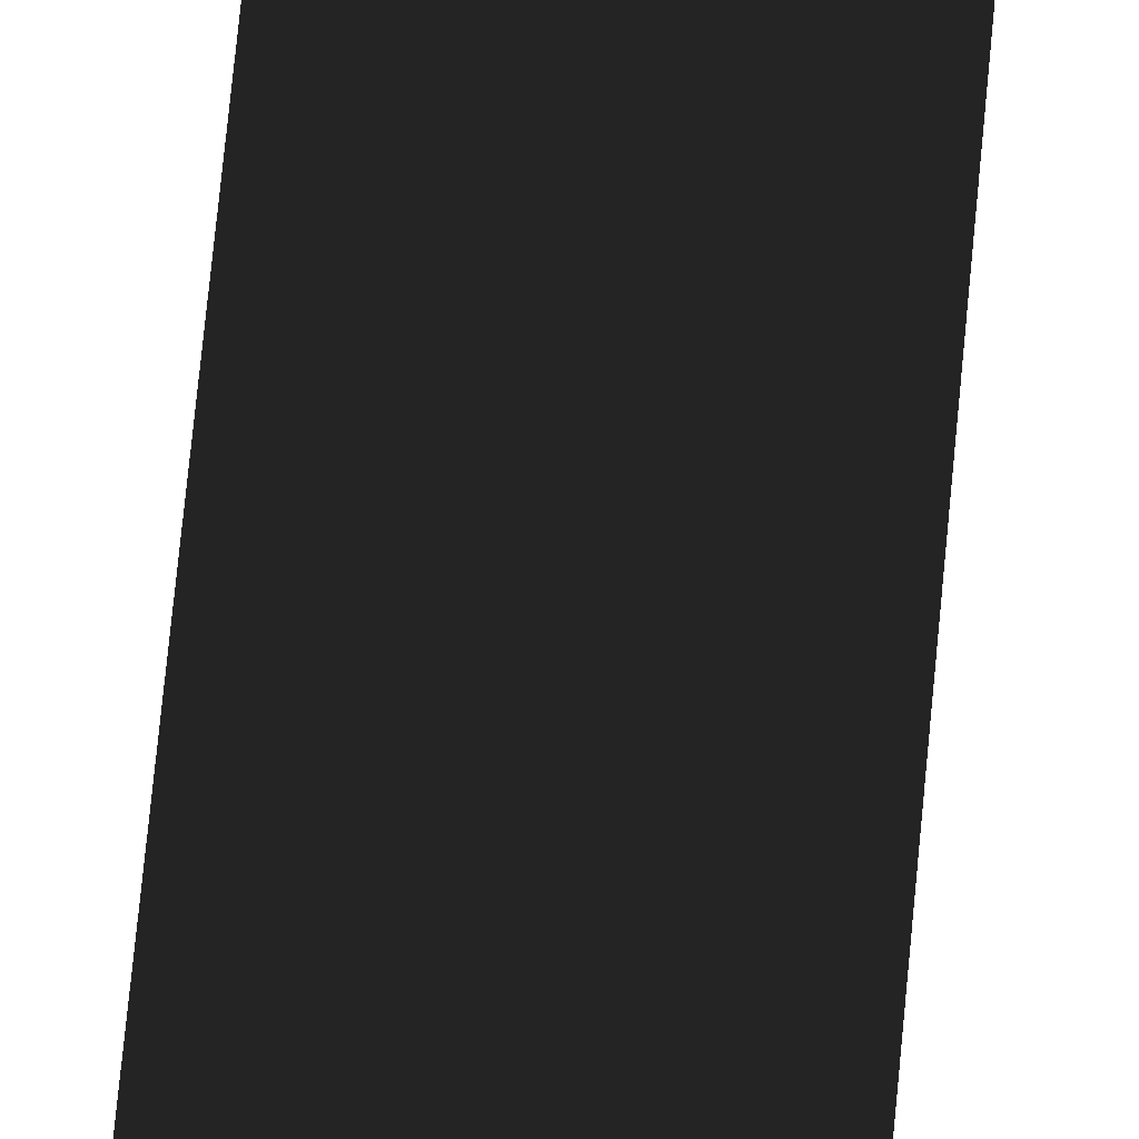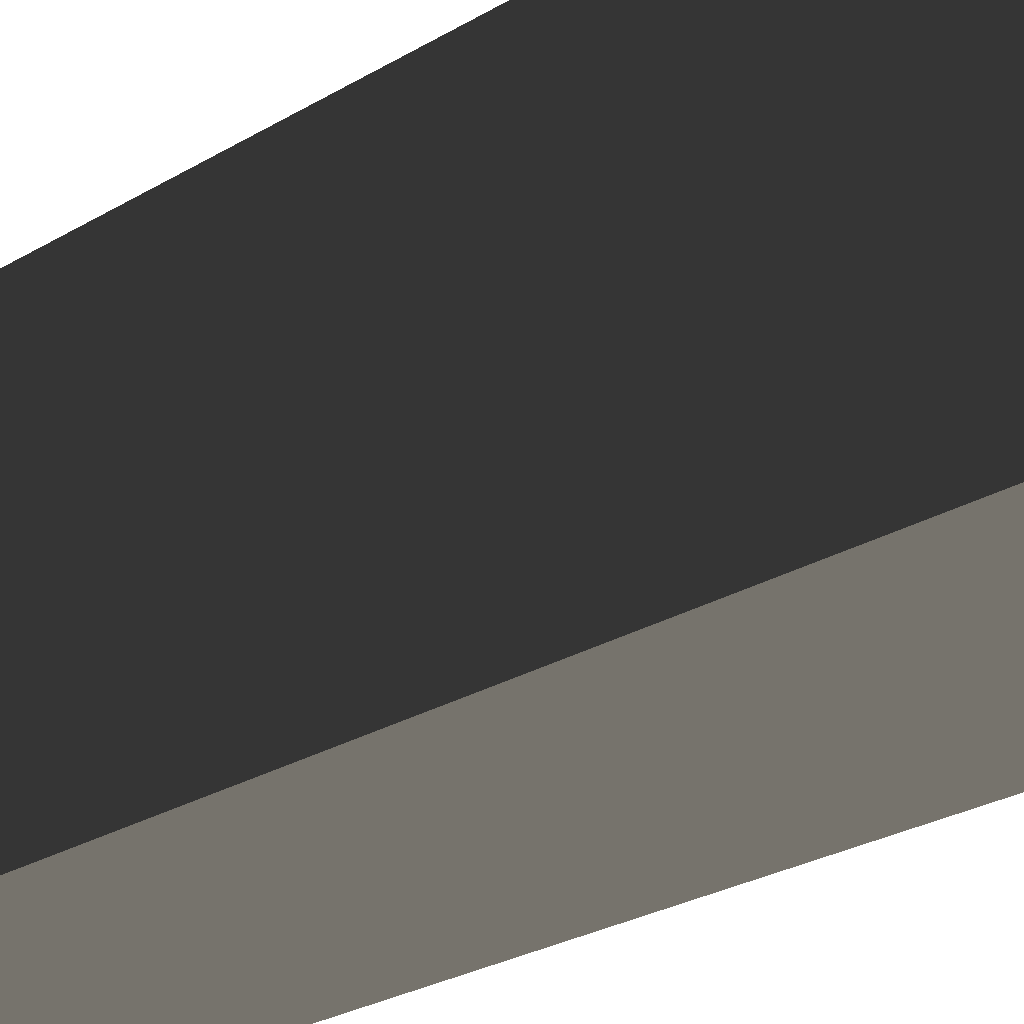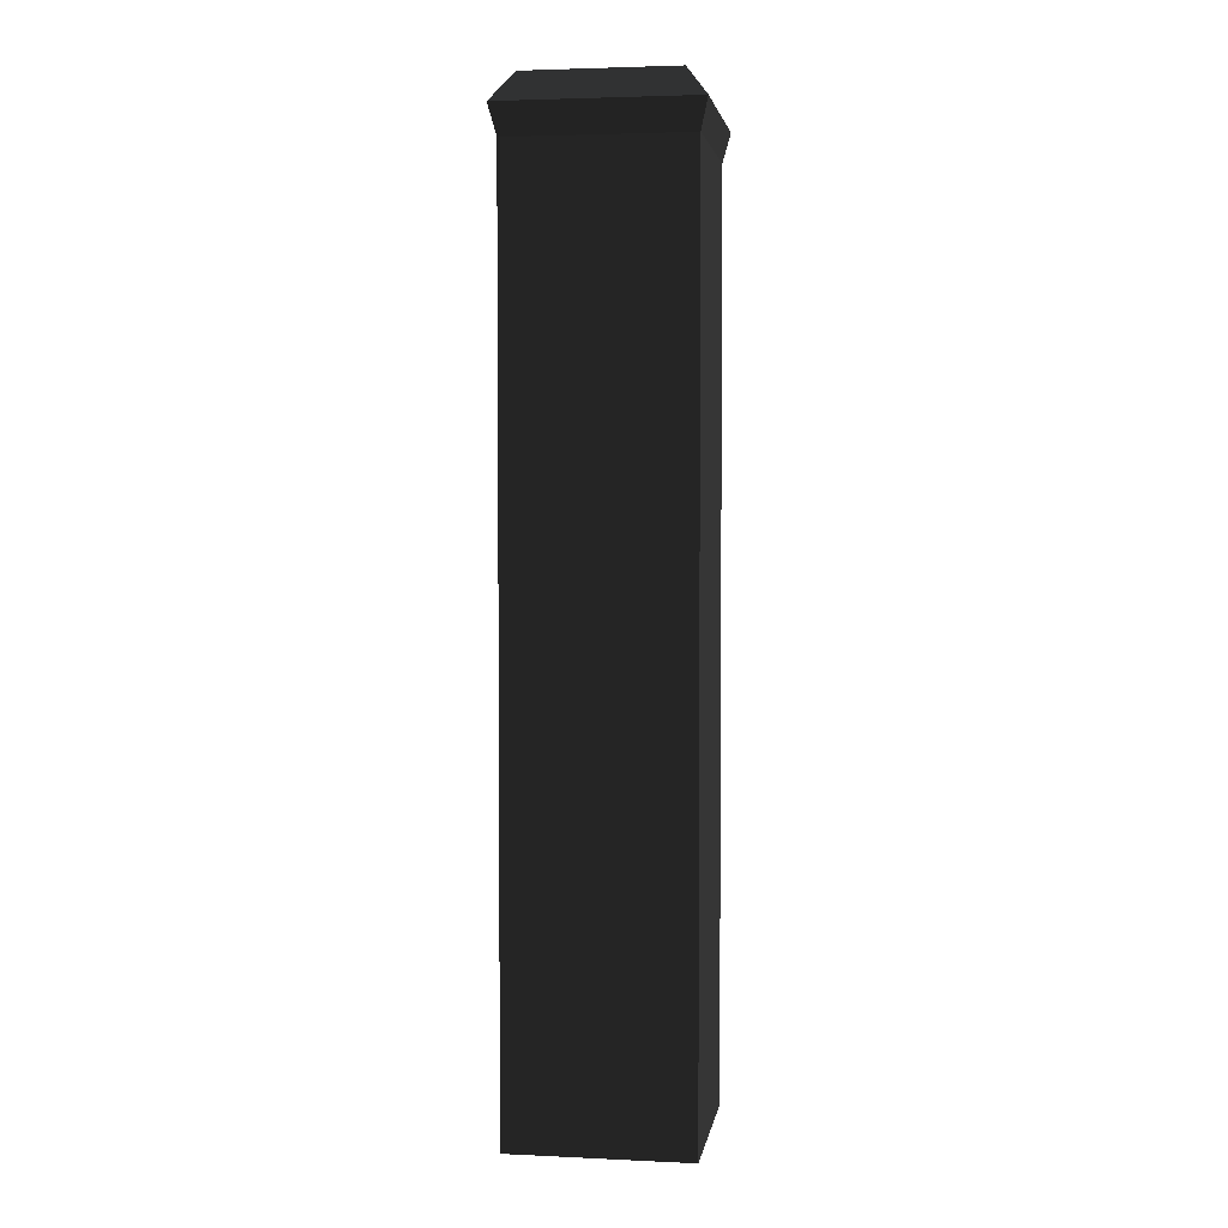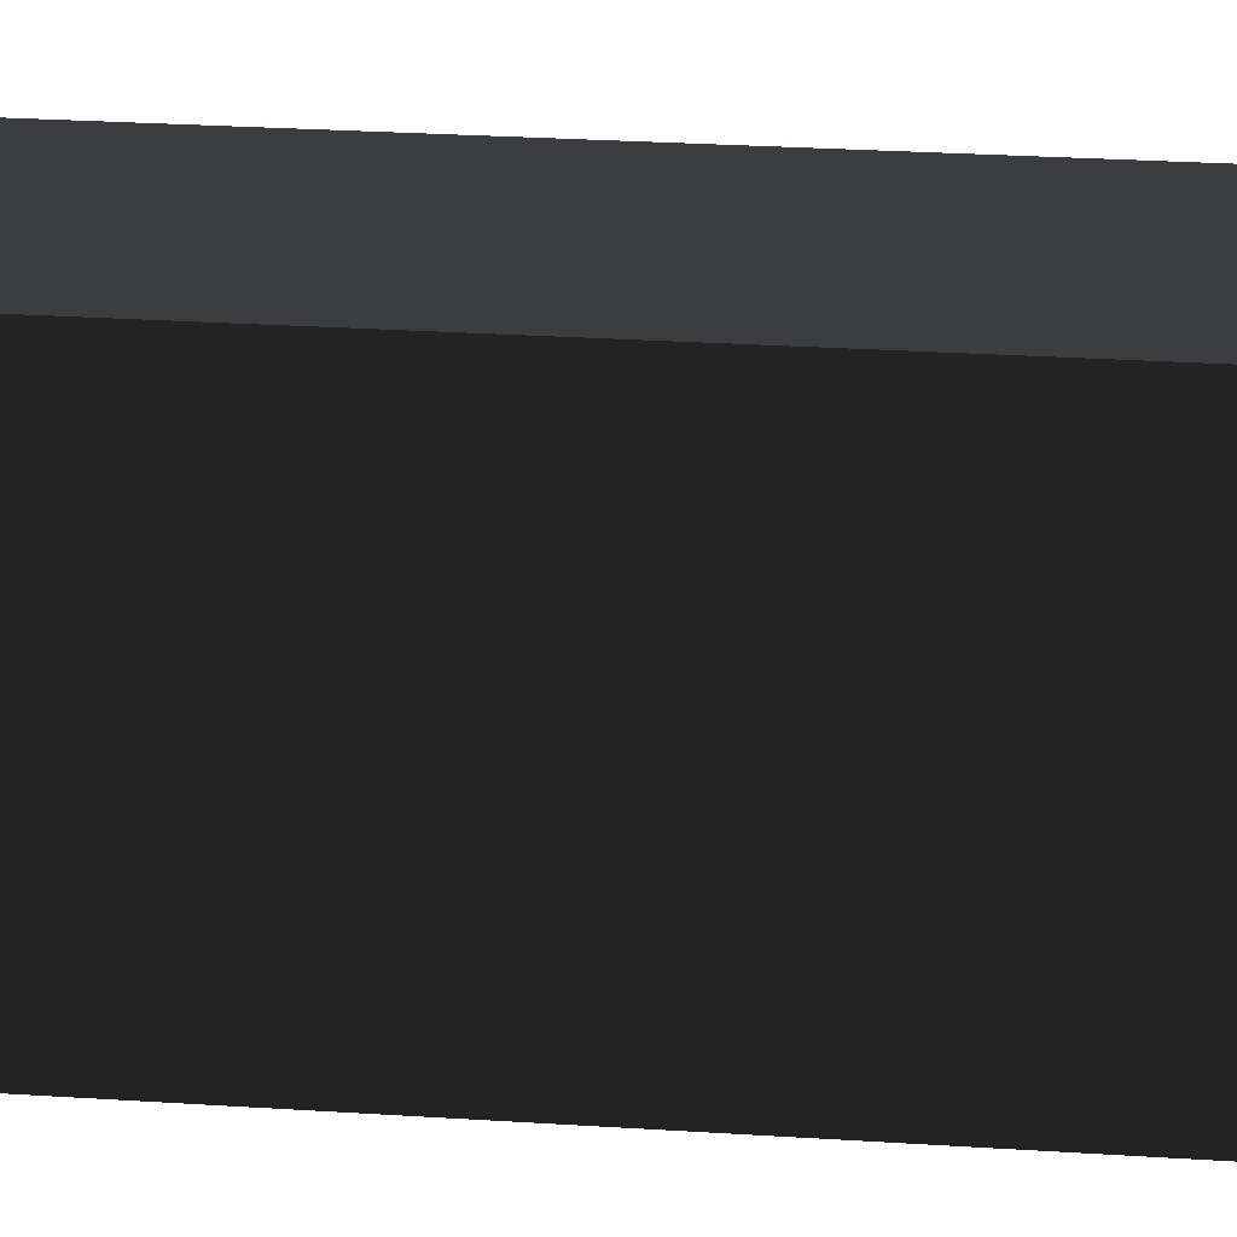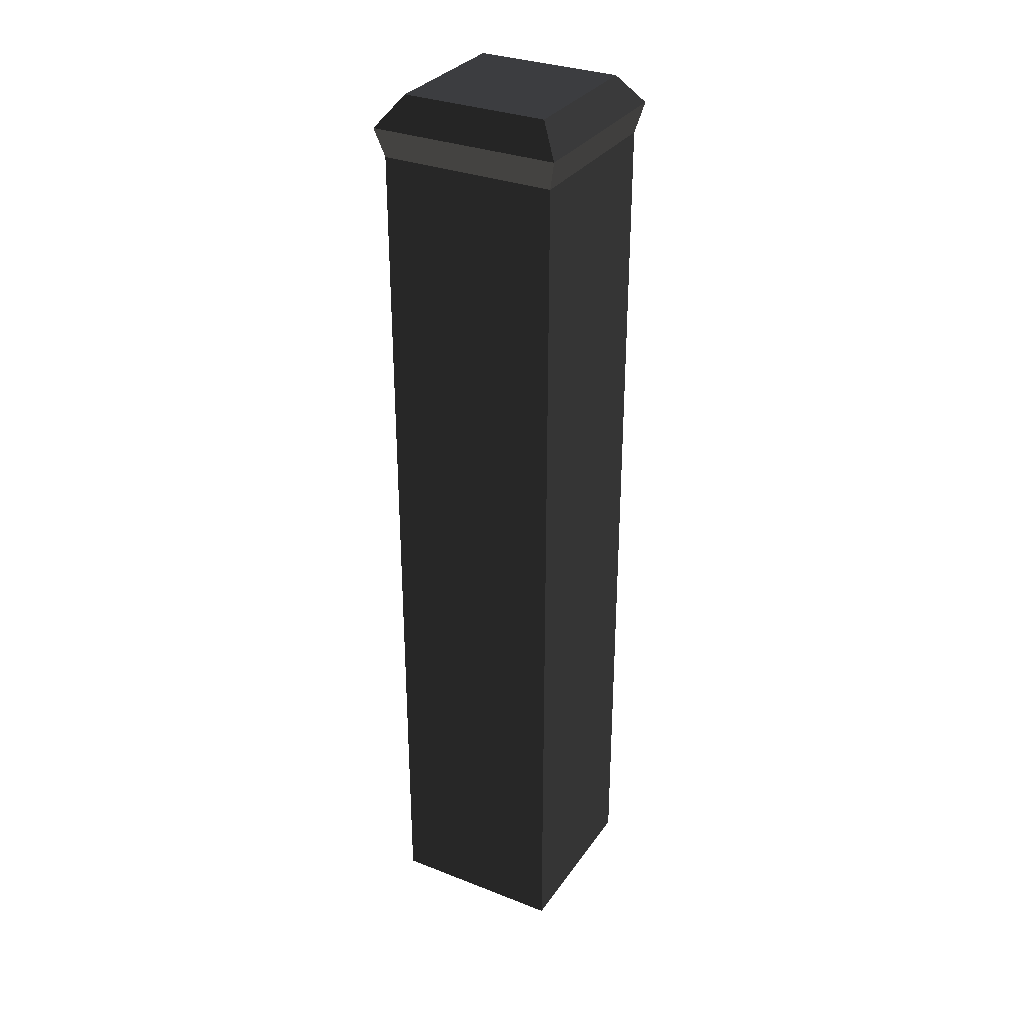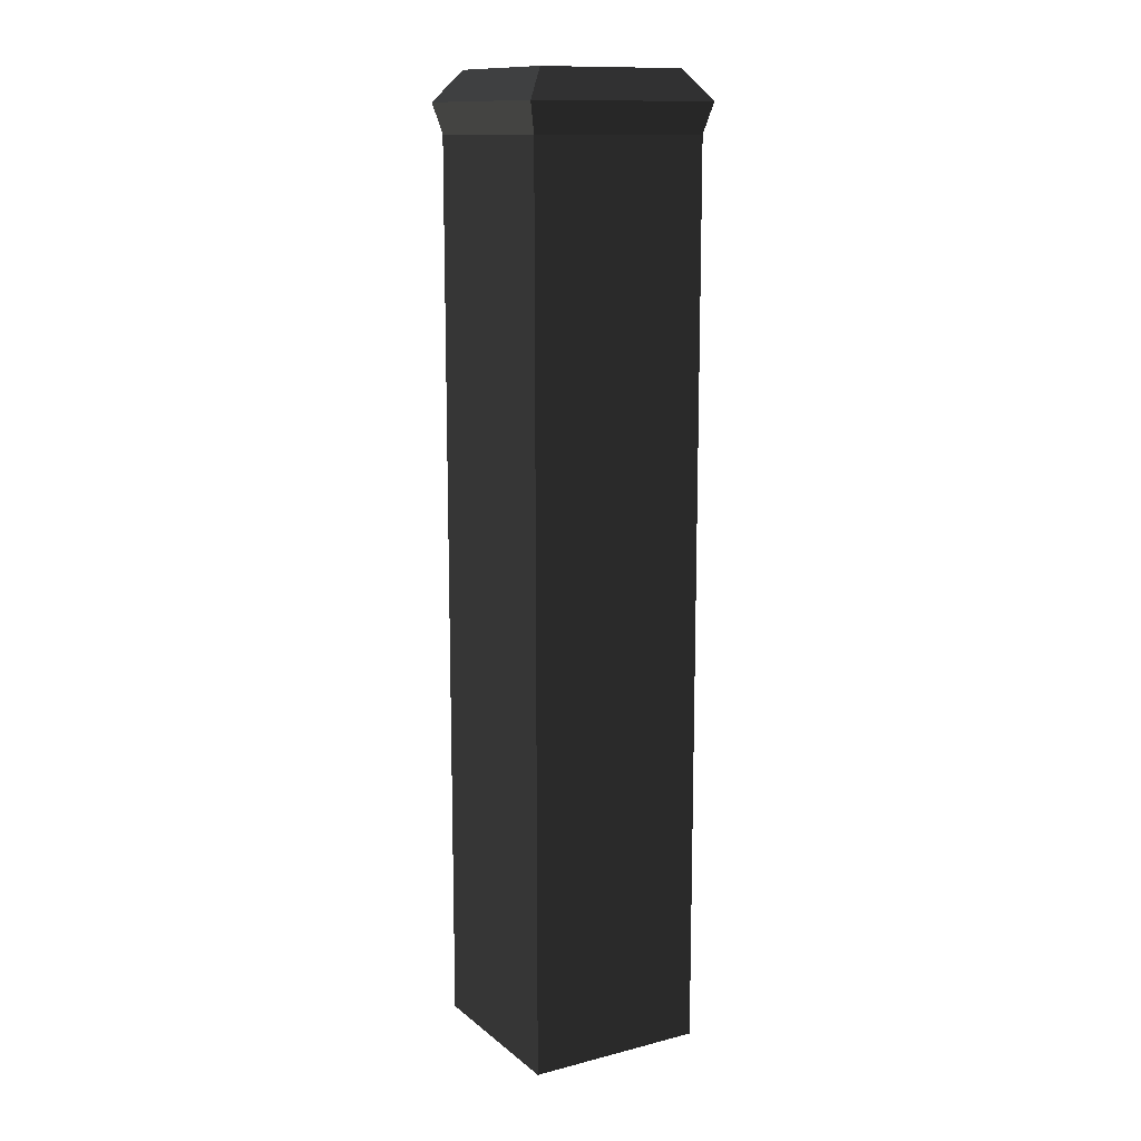
<metadata>
{"format":"obj","ext":"obj","renderer":"f3d","projection":"perspective","resolution":1024,"background":"white","views":[{"elev":76.6,"azim":5.6,"up":"+Z"},{"elev":-15.8,"azim":-33.0,"up":"+Z"},{"elev":3.3,"azim":-81.1,"up":"+Y"},{"elev":16.7,"azim":-80.9,"up":"+Z"},{"elev":31.5,"azim":-61.1,"up":"+Y"},{"elev":12.8,"azim":-120.3,"up":"+Y"}]}
</metadata>
<code>
v 3.269 15.21 3.269
v 3.269 15.21 -3.269
v -3.269 15.21 -3.269
v -3.269 15.21 3.269
v 2.515 16.22 2.515
v -2.515 16.22 2.515
v -2.515 16.22 -2.515
v 2.515 16.22 -2.515
v 3.018 14.21 -3.018
v 3.018 14.21 3.018
v -3.018 14.21 3.018
v -3.018 14.21 -3.018
v 3.018 -16.22 3.018
v -3.018 -16.22 -3.018
v -3.018 -16.22 3.018
v 3.018 -16.22 -3.018
g group0
g group1
g group2
f 14 16 15
f 15 16 13
f 15 12 14
f 15 11 12
f 15 13 11
f 13 10 11
f 16 9 13
f 13 9 10
f 14 12 16
f 16 12 9
f 6 8 7
f 6 5 8
f 11 4 12
f 12 4 3
f 12 3 9
f 9 3 2
f 9 2 10
f 10 2 1
f 11 10 4
f 10 1 4
f 4 6 3
f 3 6 7
f 3 7 2
f 2 7 8
f 2 8 1
f 1 8 5
f 4 1 6
f 1 5 6

</code>
